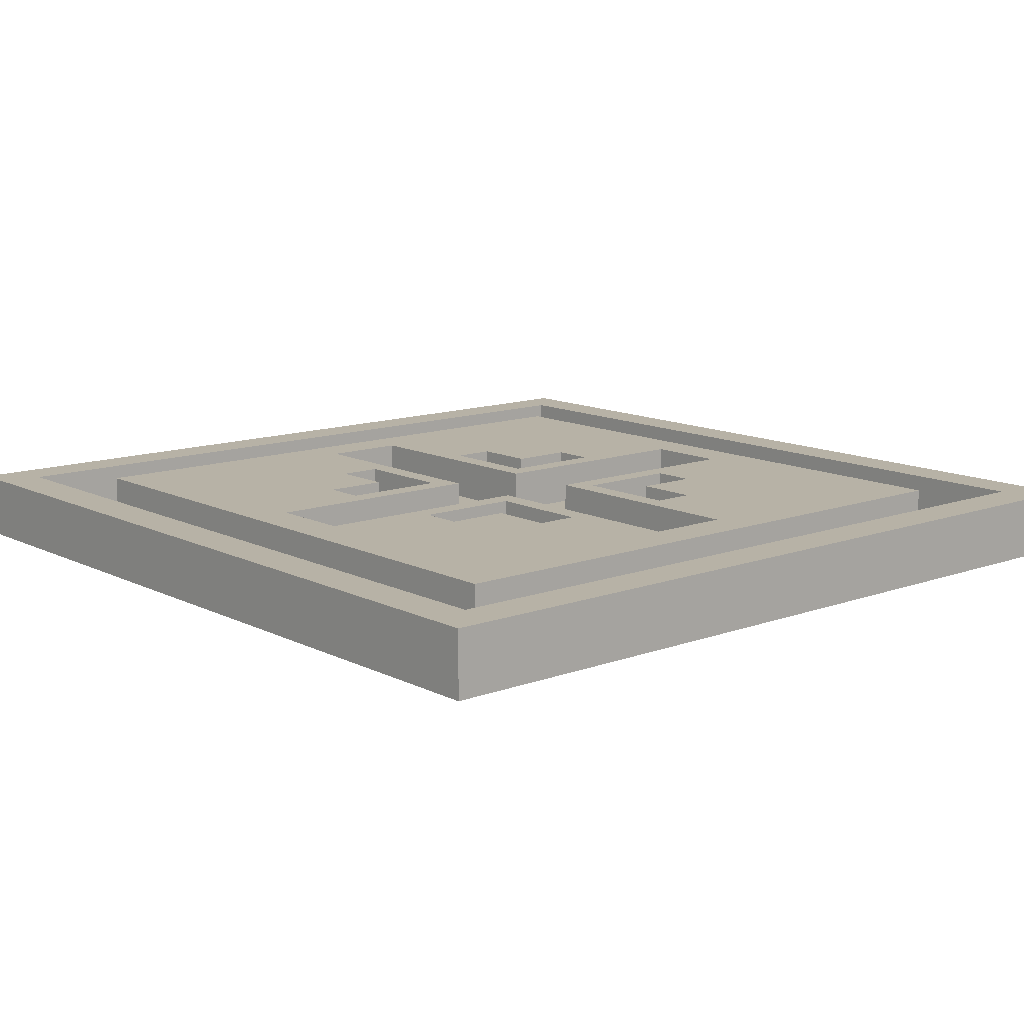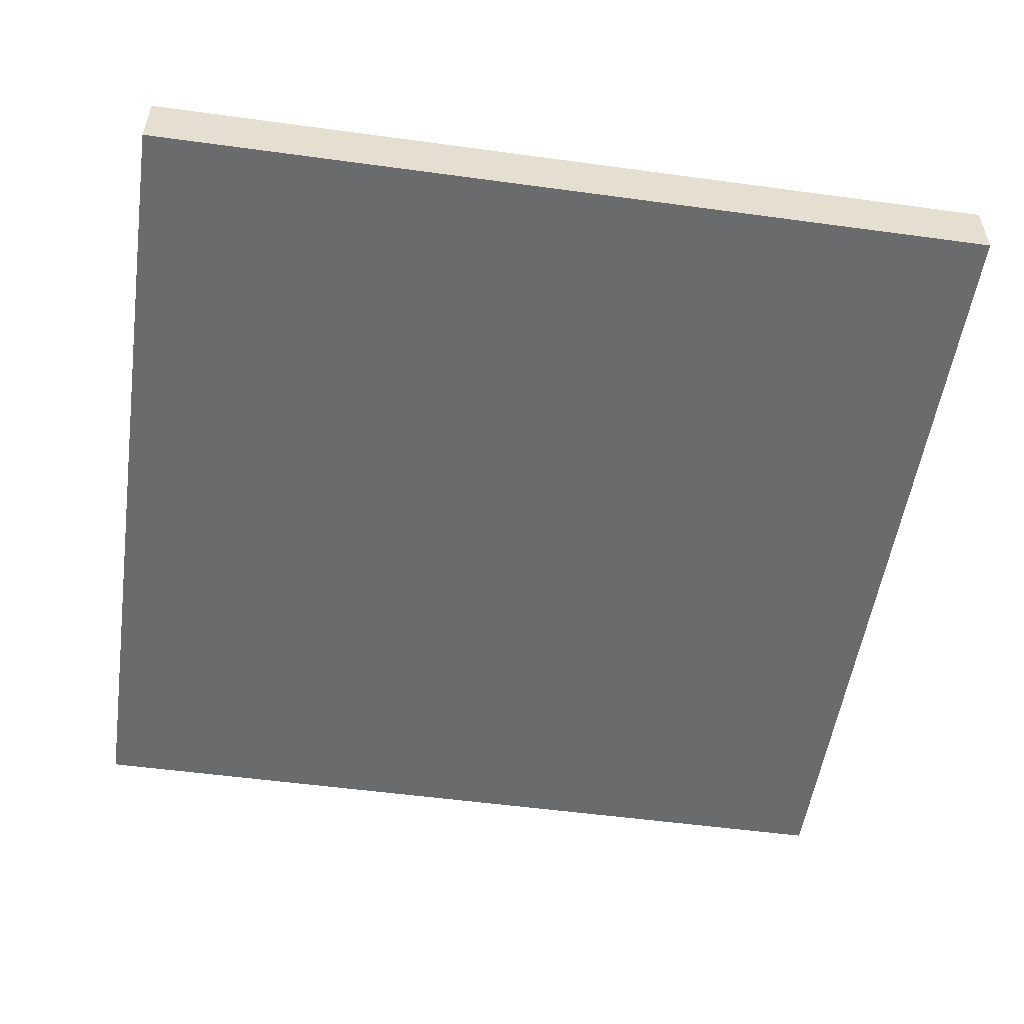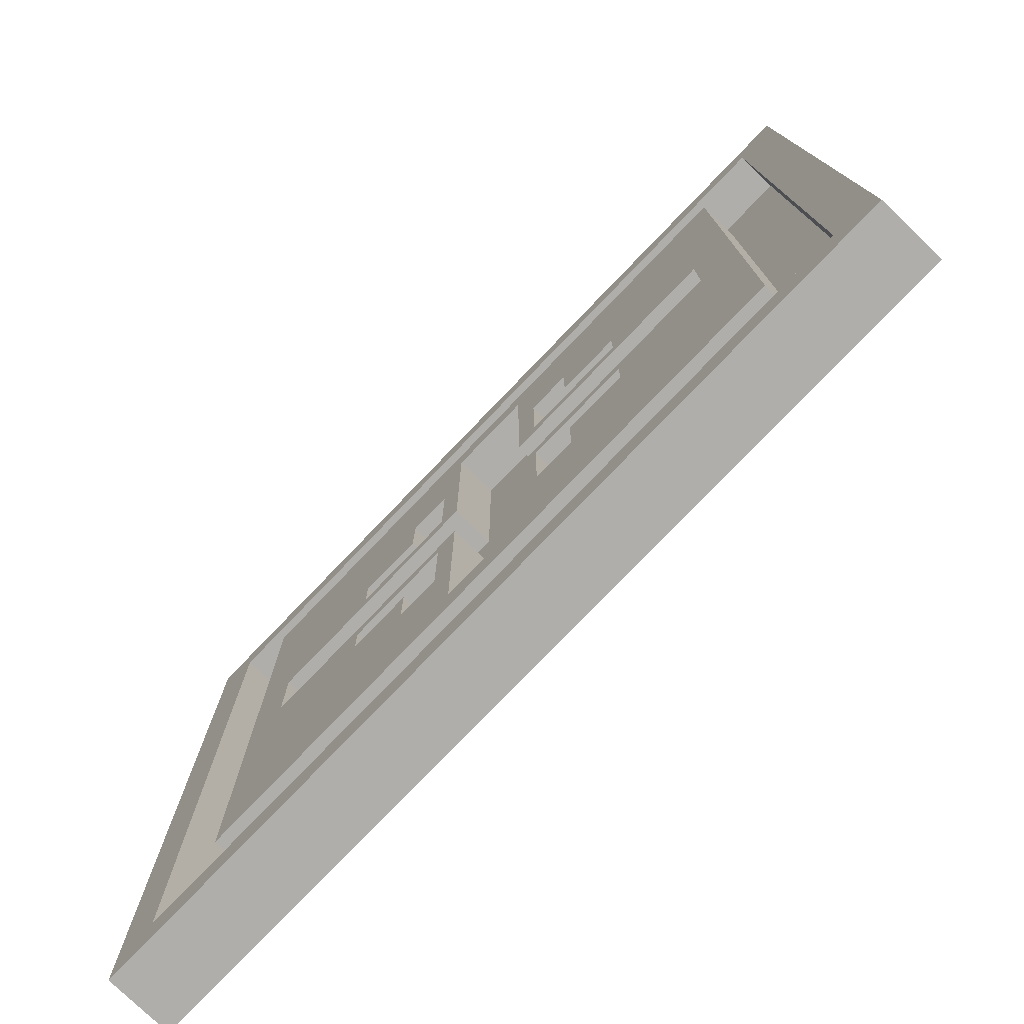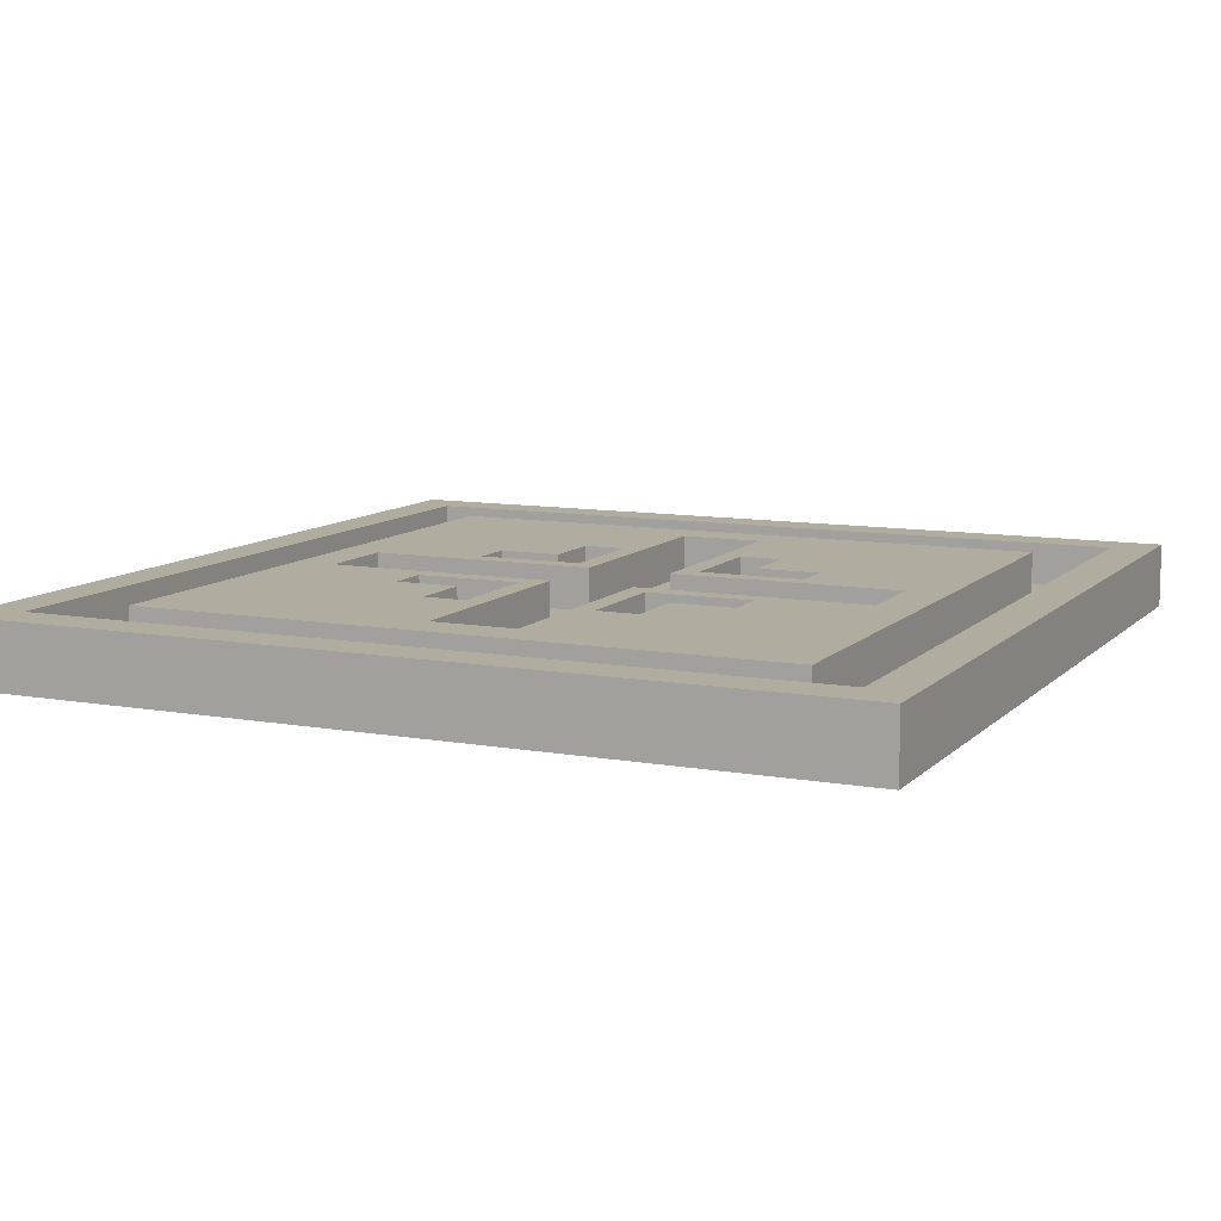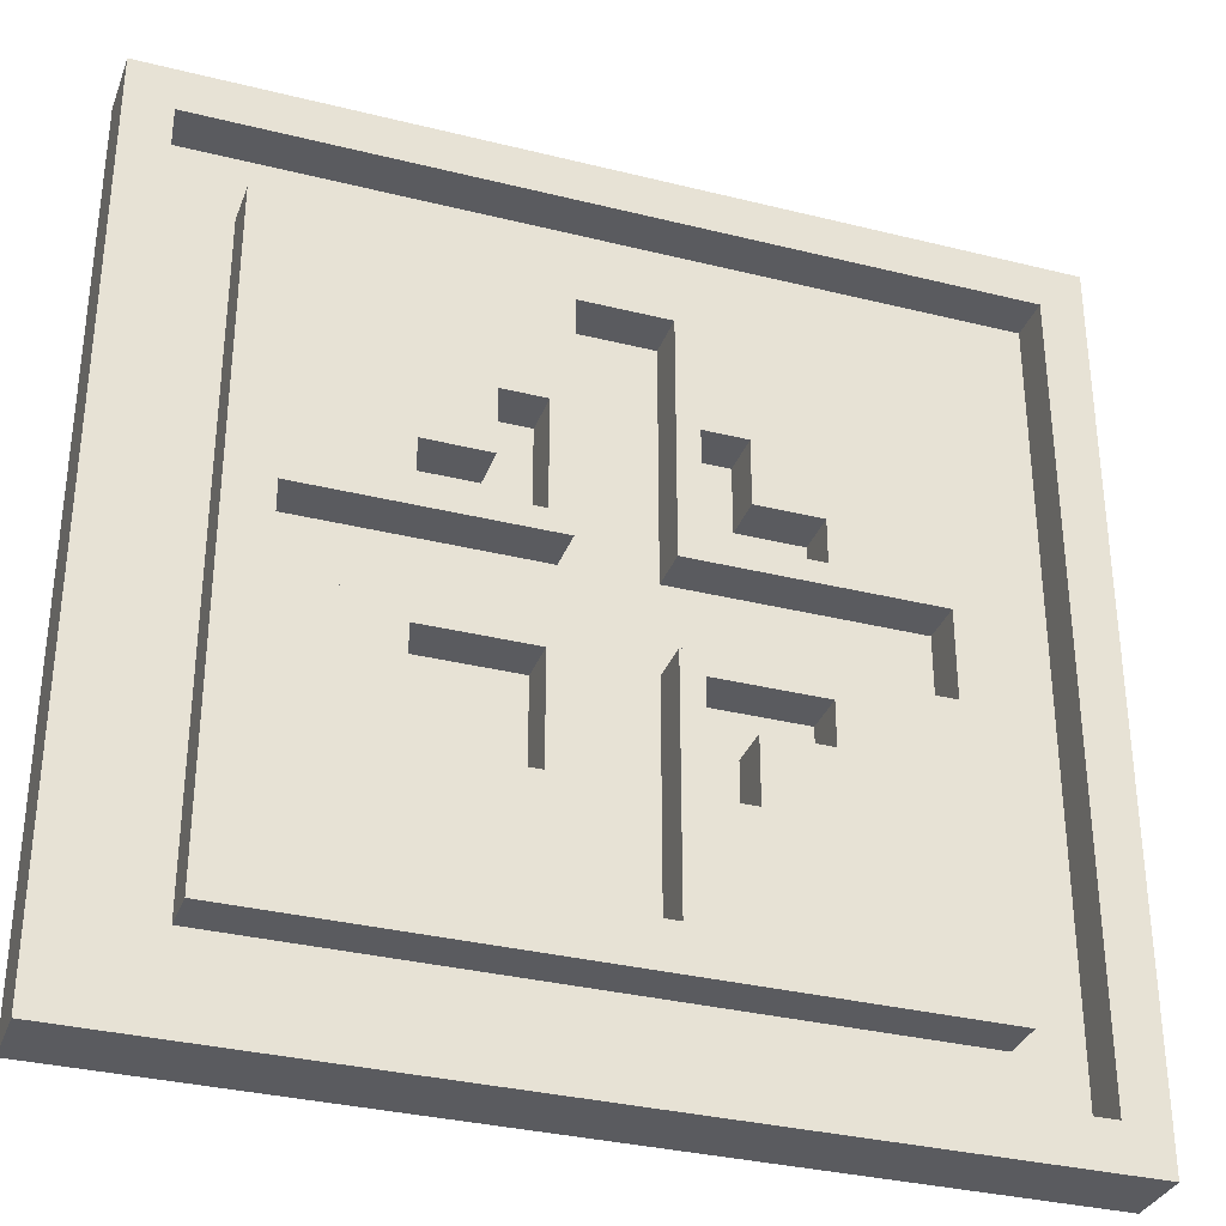
<metadata>
{"format":"obj","ext":"obj","renderer":"f3d","projection":"perspective","resolution":1024,"background":"white","views":[{"elev":12.4,"azim":-40.7,"up":"+Y"},{"elev":-53.2,"azim":81.7,"up":"+Y"},{"elev":-77.6,"azim":-133.9,"up":"+Z"},{"elev":10.0,"azim":114.8,"up":"+Y"},{"elev":-33.2,"azim":161.1,"up":"+Z"}]}
</metadata>
<code>
o
v -0.7 0 3.5
v -0.7 0 -0.5
v -0.7 0.3 3.5
v -0.7 0.3 -0.5
v -0.2 0.1 3
v -0.2 0.1 -2.384e-07
v -0.2 0.3 3
v -0.2 0.3 -2.384e-07
v 1 0.1 2.3
v 1 0.1 1.8
v 1 0.1 1.2
v 1 0.1 0.7
v 1 0.2 1.8
v 1 0.2 1.2
v 1 0.2 0.7
v 1 0.3 2.3
v 1 0.3 1.8
v 1 0.3 1.2
v 1 0.3 0.7
v 1.5 0.1 2.8
v 1.5 0.1 1.7
v 1.5 0.1 1.3
v 1.5 0.1 1.2
v 1.5 0.1 0.2
v 1.5 0.2 2.8
v 1.5 0.2 1.3
v 1.5 0.2 1.2
v 1.5 0.2 0.2
v 1.5 0.3 2.8
v 1.5 0.3 1.7
v 1.5 0.3 1.3
v 1.5 0.3 0.2
v 1.8 0.1 2.3
v 1.8 0.1 2
v 1.8 0.1 1
v 1.8 0.1 0.9
v 1.8 0.1 0.7
v 1.8 0.2 1
v 1.8 0.2 0.9
v 1.8 0.2 0.7
v 1.8 0.3 2.3
v 1.8 0.3 2
v 1.8 0.3 1
v 1.8 0.3 0.7
v 2.1 0.1 2
v 2.1 0.1 1.8
v 2.1 0.1 1.2
v 2.1 0.1 1
v 2.1 0.2 1.8
v 2.1 0.2 1.2
v 2.1 0.2 1
v 2.1 0.3 2
v 2.1 0.3 1.8
v 2.1 0.3 1.2
v 2.1 0.3 1
v 2.6 0.1 1.7
v 2.6 0.1 1.3
v 2.6 0.2 1.3
v 2.6 0.3 1.7
v 2.6 0.3 1.3
v 3.1 0.1 3.3
v 3.1 0.1 -0.3
v 3.1 0.3 3.3
v 3.1 0.3 -0.3
v -0.5 0.1 3.3
v -0.5 0.1 -0.3
v -0.5 0.3 3.3
v -0.5 0.3 -0.3
v 0 0.1 1.7
v 0 0.1 1.3
v 0 0.2 1.3
v 0 0.3 1.7
v 0 0.3 1.3
v 0.5 0.1 2
v 0.5 0.1 1.8
v 0.5 0.1 1.2
v 0.5 0.1 1
v 0.5 0.2 1.8
v 0.5 0.2 1.2
v 0.5 0.2 1
v 0.5 0.3 2
v 0.5 0.3 1.8
v 0.5 0.3 1.2
v 0.5 0.3 1
v 0.8 0.1 2.3
v 0.8 0.1 2
v 0.8 0.1 1
v 0.8 0.1 0.9
v 0.8 0.1 0.7
v 0.8 0.2 1
v 0.8 0.2 0.9
v 0.8 0.2 0.7
v 0.8 0.3 2.3
v 0.8 0.3 2
v 0.8 0.3 1
v 0.8 0.3 0.7
v 1.1 0.1 2.8
v 1.1 0.1 1.7
v 1.1 0.1 1.3
v 1.1 0.1 1.2
v 1.1 0.1 0.2
v 1.1 0.2 2.8
v 1.1 0.2 1.3
v 1.1 0.2 1.2
v 1.1 0.2 0.2
v 1.1 0.3 2.8
v 1.1 0.3 1.7
v 1.1 0.3 1.3
v 1.1 0.3 0.2
v 1.6 0.1 2.3
v 1.6 0.1 1.8
v 1.6 0.1 1.2
v 1.6 0.1 0.7
v 1.6 0.2 1.8
v 1.6 0.2 1.2
v 1.6 0.2 0.7
v 1.6 0.3 2.3
v 1.6 0.3 1.8
v 1.6 0.3 1.2
v 1.6 0.3 0.7
v 2.8 0.1 3
v 2.8 0.1 -2.384e-07
v 2.8 0.3 3
v 2.8 0.3 -2.384e-07
v 3.3 0 3.5
v 3.3 0 -0.5
v 3.3 0.3 3.5
v 3.3 0.3 -0.5
v -0.7 0 3.5
v -0.7 0.3 3.5
v 3.3 0 3.5
v 3.3 0.3 3.5
v -0.2 0.1 3
v -0.2 0.3 3
v 2.8 0.1 3
v 2.8 0.3 3
v 0.5 0.1 1.8
v 0.5 0.2 1.8
v 0.5 0.3 1.8
v 1 0.1 1.8
v 1 0.2 1.8
v 1 0.3 1.8
v 1.6 0.1 1.8
v 1.6 0.2 1.8
v 1.6 0.3 1.8
v 2.1 0.1 1.8
v 2.1 0.2 1.8
v 2.1 0.3 1.8
v 0 0.1 1.3
v 0 0.2 1.3
v 0 0.3 1.3
v 1.1 0.1 1.3
v 1.1 0.2 1.3
v 1.1 0.3 1.3
v 1.5 0.1 1.3
v 1.5 0.2 1.3
v 1.5 0.3 1.3
v 2.6 0.1 1.3
v 2.6 0.2 1.3
v 2.6 0.3 1.3
v 0.5 0.1 1
v 0.5 0.2 1
v 0.5 0.3 1
v 0.8 0.1 1
v 0.8 0.2 1
v 0.8 0.3 1
v 1.8 0.1 1
v 1.8 0.2 1
v 1.8 0.3 1
v 2.1 0.1 1
v 2.1 0.2 1
v 2.1 0.3 1
v 0.8 0.1 0.7
v 0.8 0.2 0.7
v 0.8 0.3 0.7
v 1 0.1 0.7
v 1 0.2 0.7
v 1 0.3 0.7
v 1.6 0.1 0.7
v 1.6 0.2 0.7
v 1.6 0.3 0.7
v 1.8 0.1 0.7
v 1.8 0.2 0.7
v 1.8 0.3 0.7
v 1.1 0.1 0.2
v 1.1 0.2 0.2
v 1.1 0.3 0.2
v 1.5 0.1 0.2
v 1.5 0.2 0.2
v 1.5 0.3 0.2
v -0.5 0.1 -0.3
v -0.5 0.3 -0.3
v 3.1 0.1 -0.3
v 3.1 0.3 -0.3
v -0.5 0.1 3.3
v -0.5 0.3 3.3
v 3.1 0.1 3.3
v 3.1 0.3 3.3
v 1.1 0.1 2.8
v 1.1 0.2 2.8
v 1.1 0.3 2.8
v 1.5 0.1 2.8
v 1.5 0.2 2.8
v 1.5 0.3 2.8
v 0.8 0.1 2.3
v 0.8 0.3 2.3
v 1 0.1 2.3
v 1 0.3 2.3
v 1.6 0.1 2.3
v 1.6 0.3 2.3
v 1.8 0.1 2.3
v 1.8 0.3 2.3
v 0.5 0.1 2
v 0.5 0.3 2
v 0.8 0.1 2
v 0.8 0.3 2
v 1.8 0.1 2
v 1.8 0.3 2
v 2.1 0.1 2
v 2.1 0.3 2
v 0 0.1 1.7
v 0 0.3 1.7
v 0.5 0.1 1.7
v 0.5 0.2 1.7
v 1 0.1 1.7
v 1 0.2 1.7
v 1.1 0.1 1.7
v 1.1 0.3 1.7
v 1.5 0.1 1.7
v 1.5 0.3 1.7
v 1.6 0.1 1.7
v 1.6 0.2 1.7
v 2.1 0.1 1.7
v 2.1 0.2 1.7
v 2.6 0.1 1.7
v 2.6 0.3 1.7
v 0.5 0.1 1.2
v 0.5 0.2 1.2
v 0.5 0.3 1.2
v 1 0.1 1.2
v 1 0.2 1.2
v 1 0.3 1.2
v 1.6 0.1 1.2
v 1.6 0.2 1.2
v 1.6 0.3 1.2
v 2.1 0.1 1.2
v 2.1 0.2 1.2
v 2.1 0.3 1.2
v -0.2 0.1 -2.384e-07
v -0.2 0.3 -2.384e-07
v 2.8 0.1 -2.384e-07
v 2.8 0.3 -2.384e-07
v -0.7 0 -0.5
v -0.7 0.3 -0.5
v 3.3 0 -0.5
v 3.3 0.3 -0.5
v -0.7 0 3.5
v 3.3 0 3.5
v -0.7 0 -0.5
v 3.3 0 -0.5
v -0.5 0.1 3.3
v 3.1 0.1 3.3
v -0.2 0.1 3
v 2.8 0.1 3
v 1.1 0.1 2.8
v 1.5 0.1 2.8
v 0.8 0.1 2.3
v 1 0.1 2.3
v 1.6 0.1 2.3
v 1.8 0.1 2.3
v 0.5 0.1 2
v 0.8 0.1 2
v 1.8 0.1 2
v 2.1 0.1 2
v 0.5 0.1 1.8
v 1 0.1 1.8
v 1.6 0.1 1.8
v 2.1 0.1 1.8
v 0 0.1 1.7
v 0.5 0.1 1.7
v 1 0.1 1.7
v 1.1 0.1 1.7
v 1.5 0.1 1.7
v 1.6 0.1 1.7
v 2.1 0.1 1.7
v 2.6 0.1 1.7
v 0 0.1 1.3
v 1.1 0.1 1.3
v 1.5 0.1 1.3
v 2.6 0.1 1.3
v 0.5 0.1 1.2
v 1 0.1 1.2
v 1.1 0.1 1.2
v 1.5 0.1 1.2
v 1.6 0.1 1.2
v 2.1 0.1 1.2
v 0.5 0.1 1
v 0.8 0.1 1
v 1.8 0.1 1
v 2.1 0.1 1
v 0.8 0.1 0.9
v 1.8 0.1 0.9
v 0.8 0.1 0.7
v 1 0.1 0.7
v 1.6 0.1 0.7
v 1.8 0.1 0.7
v 1.1 0.1 0.2
v 1.5 0.1 0.2
v -0.2 0.1 -2.384e-07
v 2.8 0.1 -2.384e-07
v -0.5 0.1 -0.3
v 3.1 0.1 -0.3
v -0.7 0.3 3.5
v 3.3 0.3 3.5
v -0.5 0.3 3.3
v 3.1 0.3 3.3
v -0.2 0.3 3
v 2.8 0.3 3
v 1.1 0.3 2.8
v 1.5 0.3 2.8
v 0.8 0.3 2.3
v 1 0.3 2.3
v 1.6 0.3 2.3
v 1.8 0.3 2.3
v 0.5 0.3 2
v 0.8 0.3 2
v 1.8 0.3 2
v 2.1 0.3 2
v 0.5 0.3 1.8
v 1 0.3 1.8
v 1.6 0.3 1.8
v 2.1 0.3 1.8
v 0 0.3 1.7
v 1.1 0.3 1.7
v 1.5 0.3 1.7
v 2.6 0.3 1.7
v 0 0.3 1.3
v 1.1 0.3 1.3
v 1.5 0.3 1.3
v 2.6 0.3 1.3
v 0.5 0.3 1.2
v 1 0.3 1.2
v 1.6 0.3 1.2
v 2.1 0.3 1.2
v 0.5 0.3 1
v 0.8 0.3 1
v 1.8 0.3 1
v 2.1 0.3 1
v 0.8 0.3 0.7
v 1 0.3 0.7
v 1.6 0.3 0.7
v 1.8 0.3 0.7
v 1.1 0.3 0.2
v 1.5 0.3 0.2
v -0.2 0.3 -2.384e-07
v 2.8 0.3 -2.384e-07
v -0.5 0.3 -0.3
v 3.1 0.3 -0.3
v -0.7 0.3 -0.5
v 3.3 0.3 -0.5
f 3 2 1
f 4 2 3
f 7 6 5
f 8 6 7
f 13 10 9
f 14 12 11
f 15 12 14
f 16 13 9
f 17 13 16
f 18 15 14
f 19 15 18
f 25 21 20
f 26 23 22
f 27 24 23
f 27 23 26
f 28 24 27
f 29 21 25
f 30 21 29
f 31 27 26
f 31 28 27
f 32 28 31
f 38 36 35
f 39 37 36
f 39 36 38
f 40 37 39
f 41 34 33
f 42 34 41
f 43 39 38
f 43 40 39
f 44 40 43
f 49 46 45
f 50 48 47
f 51 48 50
f 52 49 45
f 53 49 52
f 54 51 50
f 55 51 54
f 58 57 56
f 59 58 56
f 60 58 59
f 63 62 61
f 64 62 63
f 65 66 67
f 67 66 68
f 69 70 71
f 69 71 72
f 72 71 73
f 74 75 78
f 76 77 79
f 79 77 80
f 74 78 81
f 81 78 82
f 79 80 83
f 83 80 84
f 87 88 90
f 88 89 91
f 90 88 91
f 91 89 92
f 85 86 93
f 93 86 94
f 90 91 95
f 91 92 95
f 95 92 96
f 97 98 102
f 99 100 103
f 100 101 104
f 103 100 104
f 104 101 105
f 102 98 106
f 106 98 107
f 103 104 108
f 104 105 108
f 108 105 109
f 110 111 114
f 112 113 115
f 115 113 116
f 110 114 117
f 117 114 118
f 115 116 119
f 119 116 120
f 121 122 123
f 123 122 124
f 125 126 127
f 127 126 128
f 131 130 129
f 132 130 131
f 135 134 133
f 136 134 135
f 140 138 137
f 141 139 138
f 141 138 140
f 142 139 141
f 146 144 143
f 147 145 144
f 147 144 146
f 148 145 147
f 152 150 149
f 153 151 150
f 153 150 152
f 154 151 153
f 158 156 155
f 159 157 156
f 159 156 158
f 160 157 159
f 164 162 161
f 165 163 162
f 165 162 164
f 166 163 165
f 170 168 167
f 171 169 168
f 171 168 170
f 172 169 171
f 176 174 173
f 177 175 174
f 177 174 176
f 178 175 177
f 182 180 179
f 183 181 180
f 183 180 182
f 184 181 183
f 188 186 185
f 189 187 186
f 189 186 188
f 190 187 189
f 193 192 191
f 194 192 193
f 195 196 197
f 197 196 198
f 199 200 202
f 200 201 203
f 202 200 203
f 203 201 204
f 205 206 207
f 207 206 208
f 209 210 211
f 211 210 212
f 213 214 215
f 215 214 216
f 217 218 219
f 219 218 220
f 221 222 223
f 223 222 224
f 223 224 225
f 224 222 226
f 225 224 226
f 225 226 227
f 226 222 228
f 227 226 228
f 229 230 231
f 231 230 232
f 231 232 233
f 232 230 234
f 233 232 234
f 233 234 235
f 234 230 236
f 235 234 236
f 237 238 240
f 238 239 241
f 240 238 241
f 241 239 242
f 243 244 246
f 244 245 247
f 246 244 247
f 247 245 248
f 249 250 251
f 251 250 252
f 253 254 255
f 255 254 256
f 259 258 257
f 260 258 259
f 261 262 263
f 263 262 264
f 267 268 272
f 269 270 273
f 271 272 275
f 272 268 276
f 275 272 276
f 273 274 277
f 269 273 277
f 277 274 278
f 265 266 282
f 282 266 283
f 280 281 287
f 285 286 287
f 283 284 287
f 282 283 287
f 281 282 287
f 284 285 287
f 279 280 287
f 287 286 288
f 288 286 289
f 289 286 290
f 288 289 293
f 293 289 294
f 291 292 297
f 297 292 298
f 295 296 299
f 299 296 300
f 298 292 301
f 295 299 302
f 301 292 303
f 303 292 304
f 295 302 305
f 305 302 306
f 293 294 307
f 307 294 308
f 261 263 309
f 264 262 310
f 261 309 311
f 309 310 311
f 310 262 312
f 311 310 312
f 313 314 315
f 315 314 316
f 317 318 319
f 319 318 320
f 317 319 321
f 321 319 322
f 320 318 323
f 323 318 324
f 317 321 325
f 325 321 326
f 324 318 327
f 327 318 328
f 317 325 329
f 322 319 330
f 320 323 331
f 328 318 332
f 317 329 333
f 329 330 333
f 330 319 334
f 333 330 334
f 331 332 335
f 320 331 335
f 332 318 336
f 335 332 336
f 317 333 337
f 336 318 340
f 337 338 341
f 341 338 342
f 339 340 343
f 343 340 344
f 337 341 345
f 344 340 348
f 345 346 349
f 342 338 350
f 339 343 351
f 347 348 352
f 349 350 353
f 350 338 353
f 339 351 354
f 351 352 354
f 345 349 355
f 353 354 355
f 317 337 355
f 349 353 355
f 337 345 355
f 354 352 356
f 355 354 356
f 340 318 356
f 348 340 356
f 352 348 356
f 313 315 357
f 316 314 358
f 313 357 359
f 357 358 359
f 358 314 360
f 359 358 360

</code>
